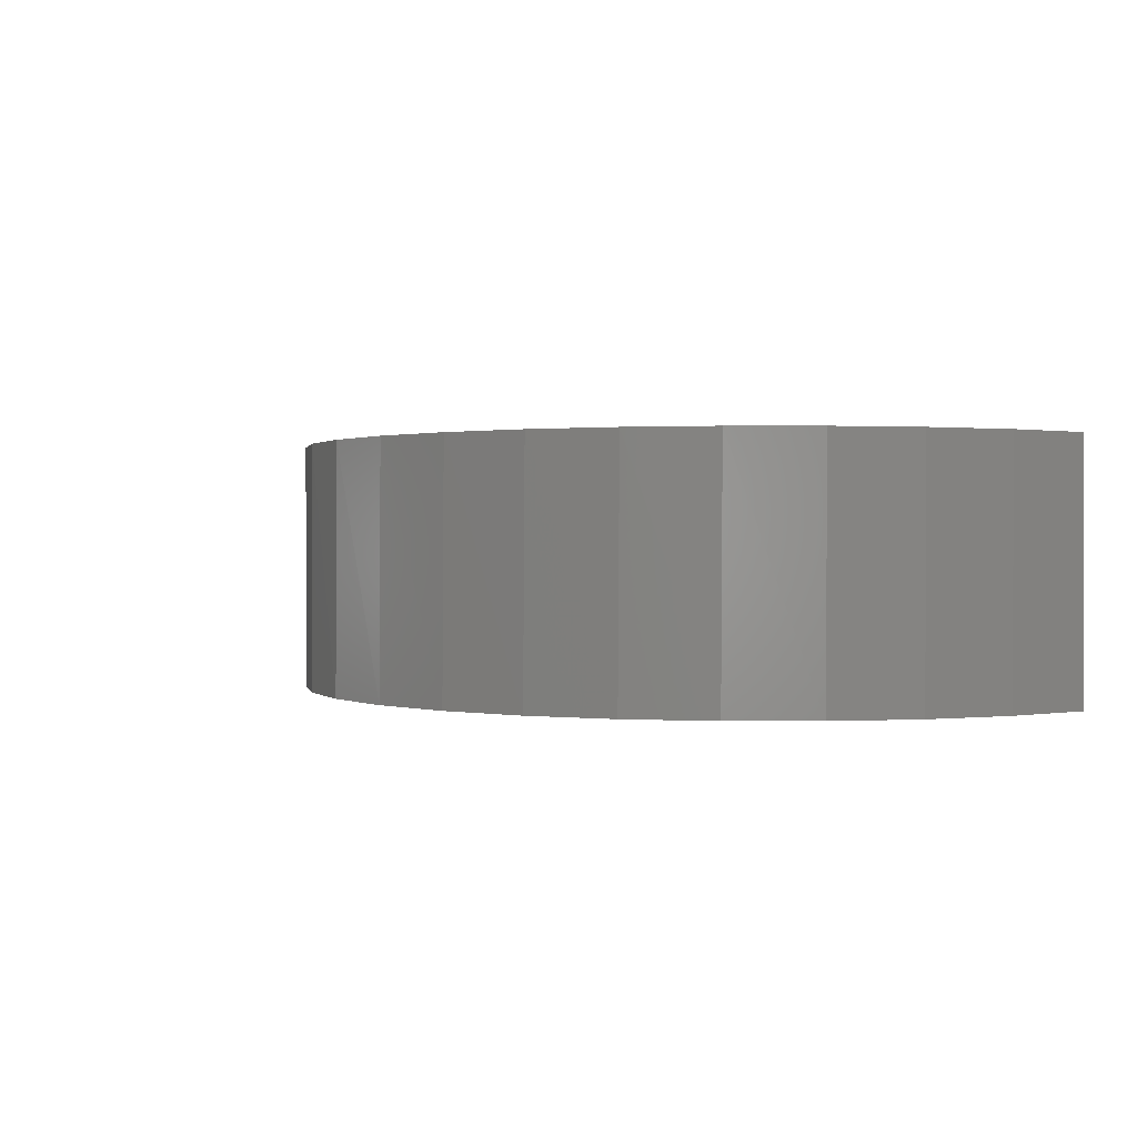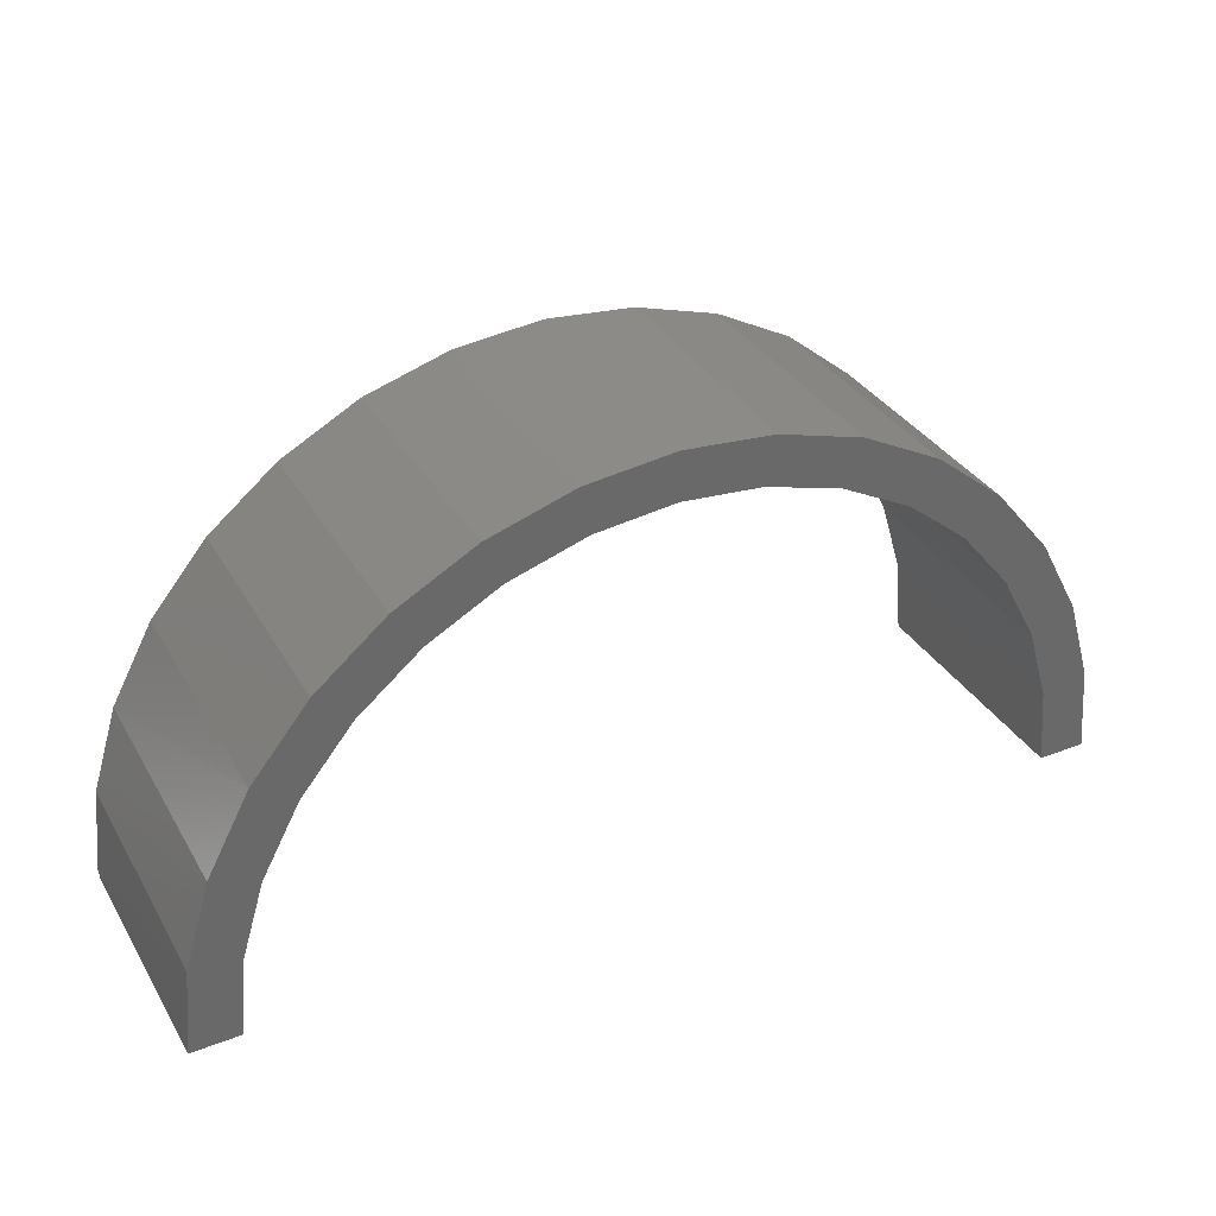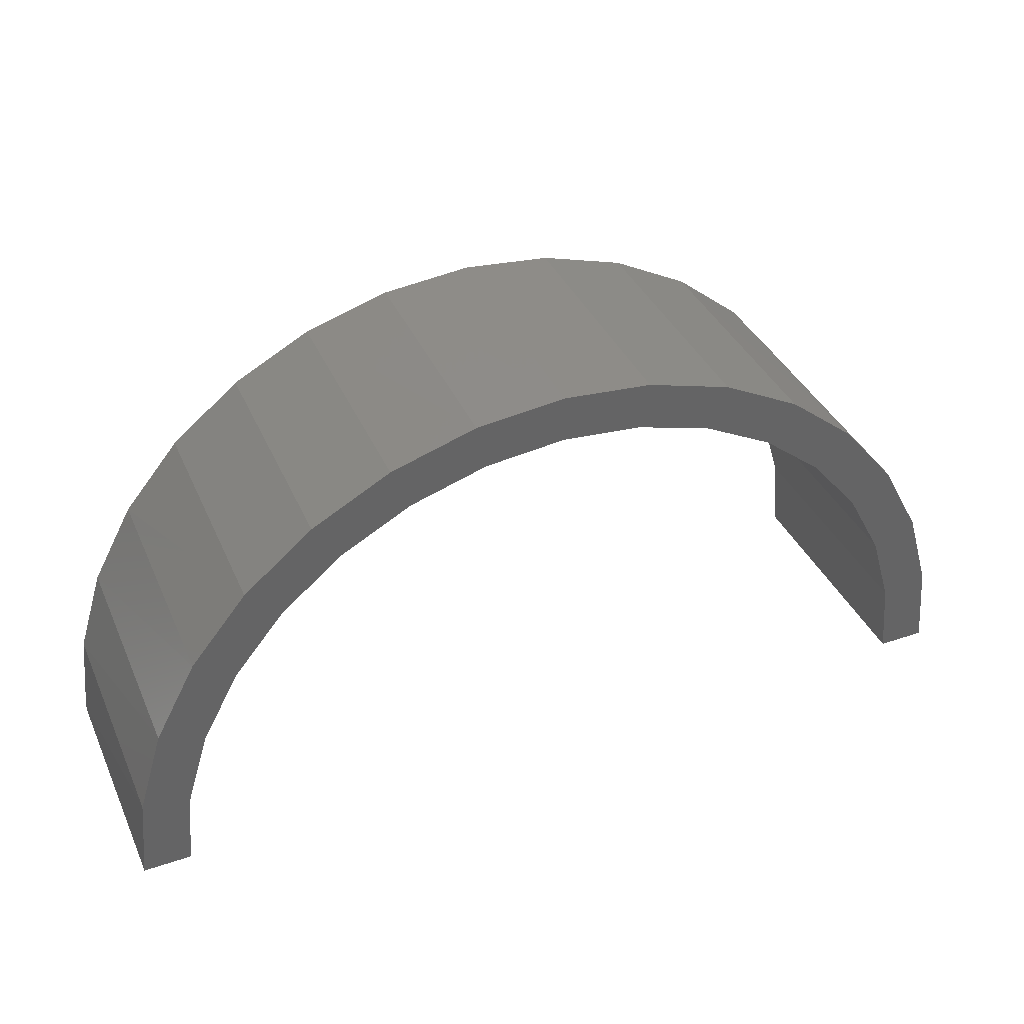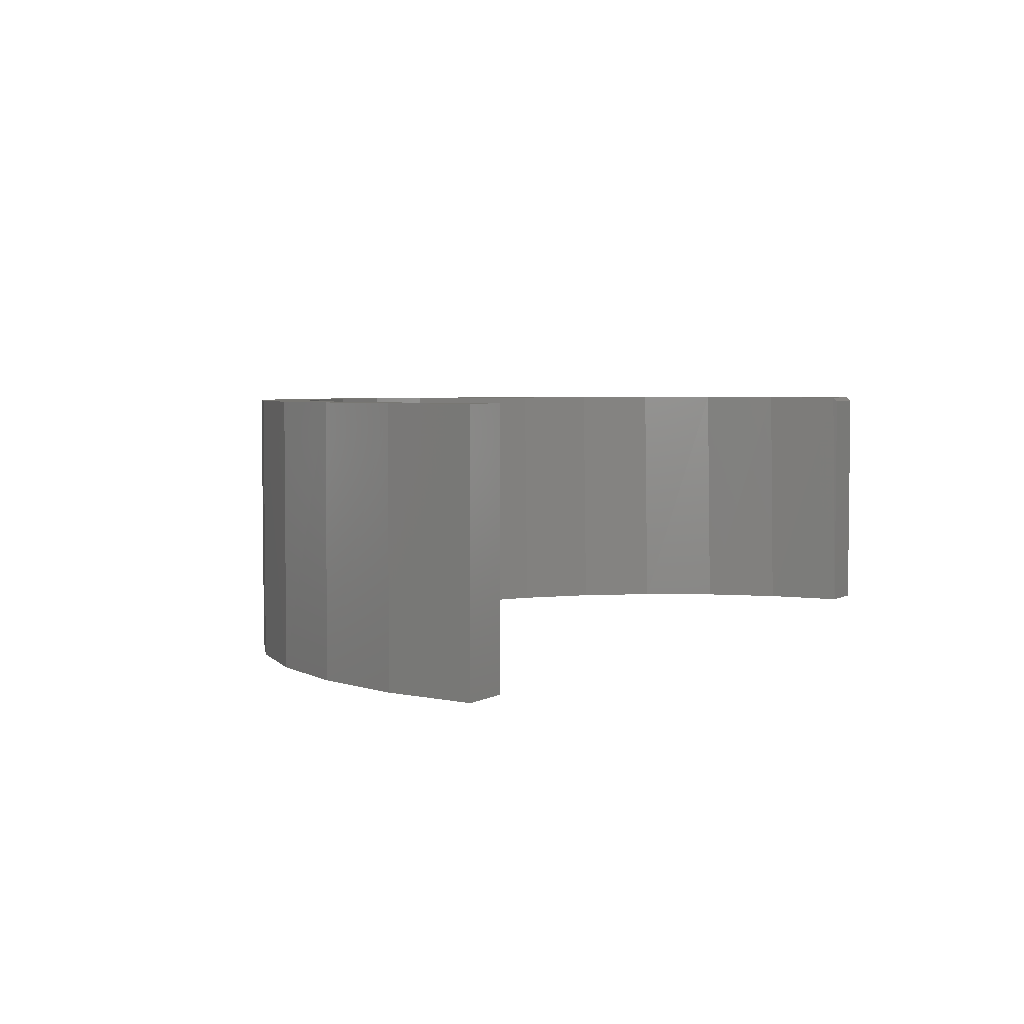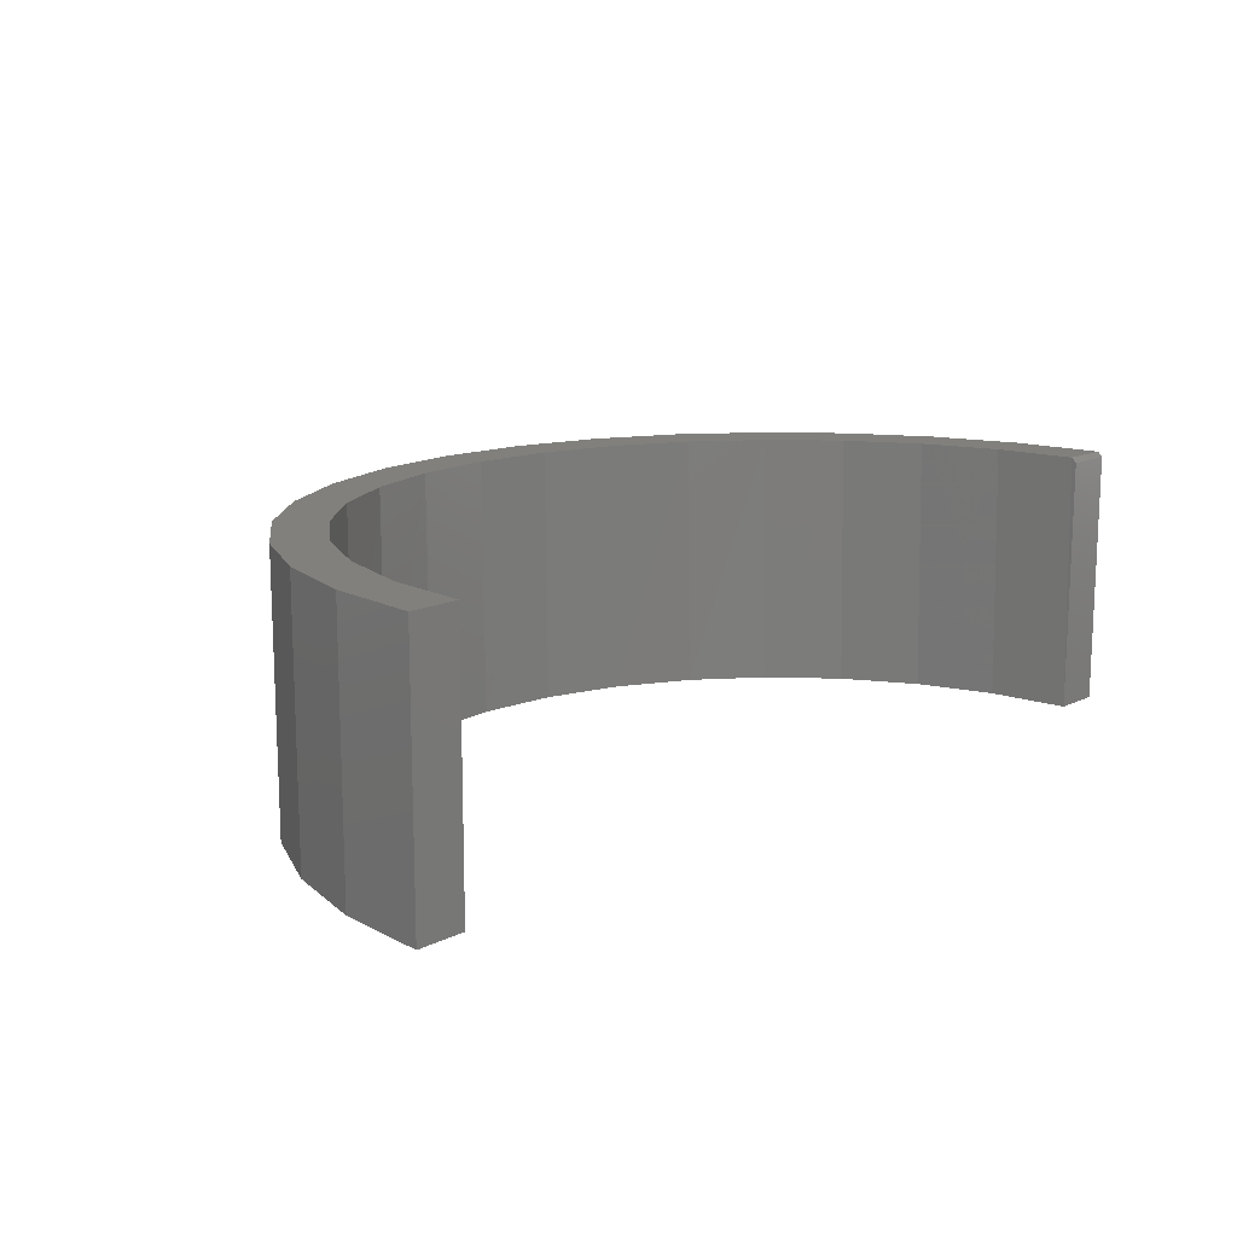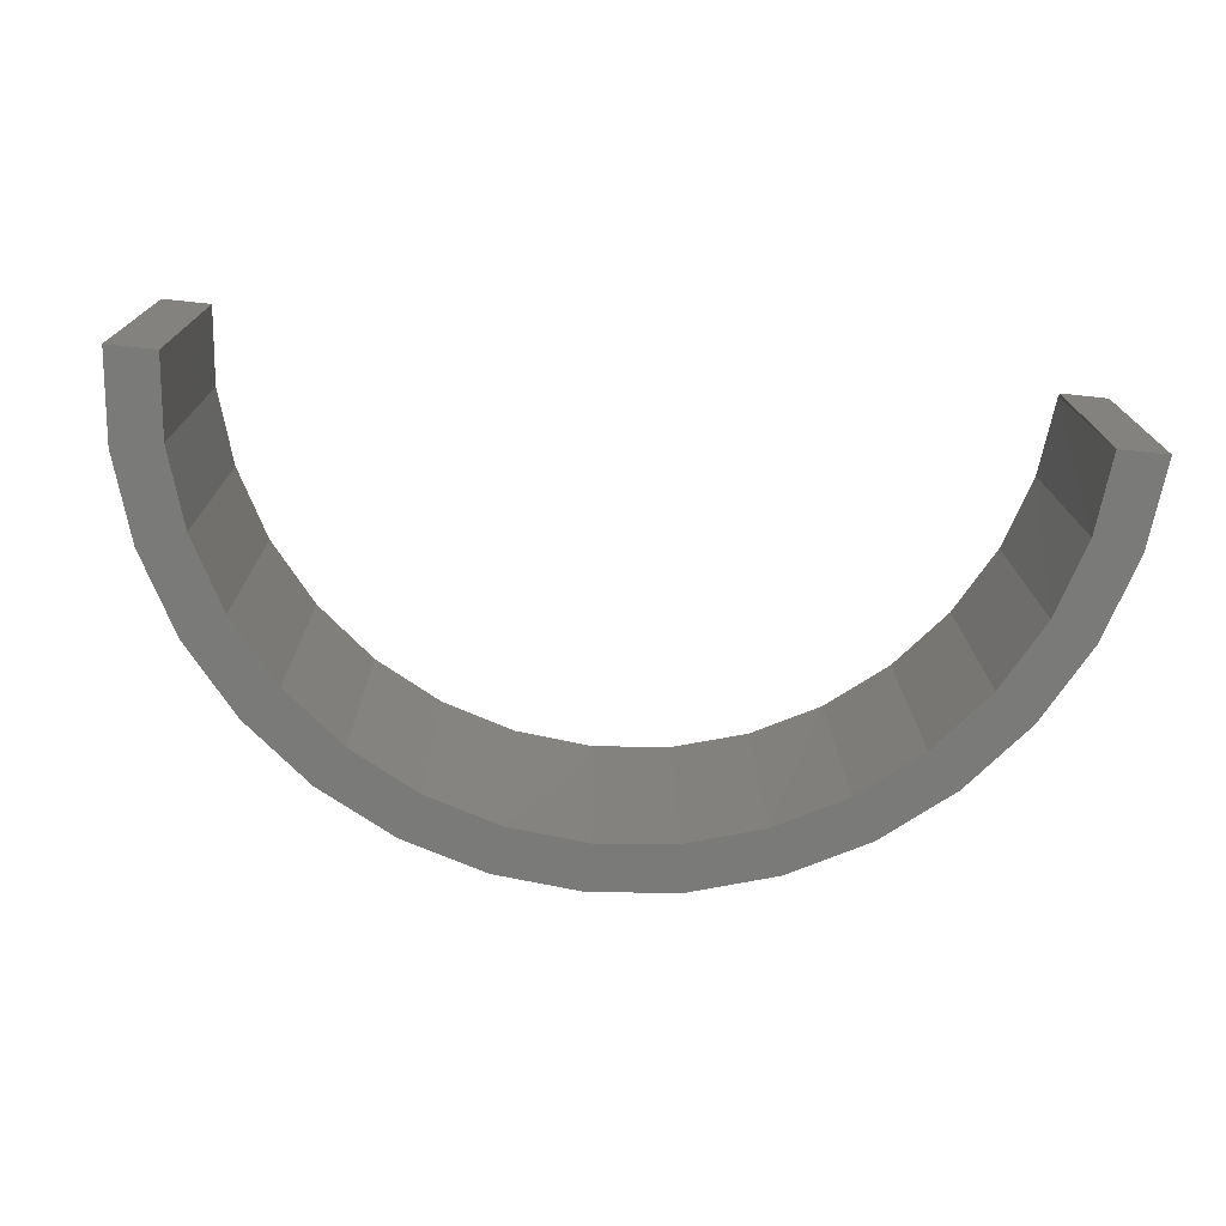
<metadata>
{"format":"stl","ext":"stl","renderer":"f3d","projection":"perspective","resolution":1024,"background":"white","views":[{"elev":0.8,"azim":-129.1,"up":"+Z"},{"elev":34.5,"azim":152.8,"up":"+Y"},{"elev":38.6,"azim":157.0,"up":"+Y"},{"elev":4.0,"azim":-59.5,"up":"+Z"},{"elev":13.9,"azim":-46.8,"up":"+Z"},{"elev":-73.2,"azim":-6.0,"up":"+Z"}]}
</metadata>
<code>
# stl→obj: 70 verts, 136 faces
v -0.1497 0.7349 0.4141
v 0.142 0.7364 0.4141
v -0.003906 0.75 0.4141
v 0.2825 0.6948 0.4141
v -0.003906 0.671 0.4141
v 0.1266 0.659 0.4141
v -0.6244 0.4155 0.4141
v -0.4759 0.4731 0.4141
v -0.5317 0.5289 0.4141
v -0.3748 0.5566 0.4141
v -0.4187 0.6222 0.4141
v -0.2595 0.6188 0.4141
v -0.2897 0.6918 0.4141
v -0.1343 0.6575 0.4141
v -0.75 0 0.4141
v -0.6711 0 0.4141
v -0.7357 0.1458 0.4141
v -0.6583 0.1304 0.4141
v -0.6933 0.2861 0.4141
v -0.6203 0.2559 0.4141
v -0.5588 0.3716 0.4141
v 0.4122 0.6266 0.4141
v 0.2523 0.6218 0.4141
v 0.5262 0.5345 0.4141
v 0.3683 0.5609 0.4141
v 0.6201 0.4219 0.4141
v 0.4703 0.4786 0.4141
v 0.5544 0.3781 0.4141
v 0.6903 0.2933 0.4141
v 0.6173 0.2631 0.4141
v 0.7341 0.1535 0.4141
v 0.6567 0.1381 0.4141
v 0.75 0.007812 0.4141
v 0.671 0.007812 0.4141
v 0.75 0 0
v 0.75 0 0.4062
v 0.7356 0.1463 0
v -0.6236 0.4167 0
v -0.5303 0.5303 0
v -0.4167 0.6236 0
v -0.287 0.6929 0
v -0.1463 0.7356 0
v 4.592e-17 0.75 0
v 0.1463 0.7356 0
v 0.287 0.6929 0
v 0.4167 0.6236 0
v 0.5303 0.5303 0
v 0.6236 0.4167 0
v 0.6929 0.287 0
v -0.75 0 0
v -0.7356 0.1463 0
v -0.6929 0.287 0
v 0.6711 0 0.4062
v 0.6711 0 0
v 0.6582 0.1309 0
v -0.4745 0.4745 0
v -0.558 0.3728 0
v -0.3728 0.558 0
v -0.2568 0.62 0
v -0.1309 0.6582 0
v 1.901e-16 0.6711 0
v 0.1309 0.6582 0
v 0.2568 0.62 0
v 0.3728 0.558 0
v 0.4745 0.4745 0
v 0.558 0.3728 0
v 0.62 0.2568 0
v -0.62 0.2568 0
v -0.6582 0.1309 0
v -0.6711 0 0
f 1 2 3
f 4 5 6
f 7 8 9
f 9 8 10
f 9 10 11
f 11 10 12
f 11 12 13
f 13 12 14
f 13 14 5
f 15 16 17
f 17 16 18
f 17 18 19
f 19 18 20
f 19 20 7
f 7 20 21
f 7 21 8
f 2 1 4
f 4 1 13
f 4 13 5
f 4 6 22
f 22 6 23
f 22 23 24
f 24 23 25
f 24 25 26
f 26 25 27
f 26 27 28
f 26 28 29
f 29 28 30
f 29 30 31
f 31 30 32
f 31 32 33
f 33 32 34
f 35 33 36
f 35 37 33
f 38 9 39
f 39 9 11
f 39 11 40
f 40 11 13
f 40 13 41
f 41 13 1
f 41 1 42
f 42 1 3
f 42 3 43
f 43 3 2
f 43 2 44
f 44 2 4
f 44 4 45
f 45 4 22
f 45 22 46
f 46 22 24
f 46 24 47
f 47 24 26
f 47 26 48
f 48 26 29
f 48 29 49
f 49 29 31
f 49 31 37
f 33 37 31
f 50 15 51
f 51 15 17
f 51 17 52
f 52 17 19
f 52 19 38
f 38 19 7
f 38 7 9
f 53 54 36
f 36 54 35
f 53 34 54
f 34 55 54
f 56 8 57
f 10 8 56
f 58 10 56
f 12 10 58
f 59 12 58
f 14 12 59
f 60 14 59
f 5 14 60
f 61 5 60
f 6 5 61
f 62 6 61
f 23 6 62
f 63 23 62
f 25 23 63
f 64 25 63
f 27 25 64
f 65 27 64
f 28 27 65
f 66 28 65
f 30 28 66
f 67 30 66
f 32 30 67
f 55 32 67
f 32 55 34
f 8 21 57
f 57 21 20
f 57 20 68
f 68 20 18
f 68 18 69
f 69 18 16
f 69 16 70
f 34 53 33
f 33 53 36
f 43 44 42
f 59 40 60
f 62 61 45
f 41 42 44
f 41 44 45
f 41 45 61
f 41 61 60
f 41 60 40
f 57 38 56
f 56 38 39
f 56 39 58
f 58 39 40
f 58 40 59
f 68 38 57
f 38 68 52
f 52 68 69
f 52 69 51
f 51 69 70
f 51 70 50
f 66 65 48
f 48 65 64
f 48 64 47
f 47 64 63
f 47 63 46
f 46 63 62
f 46 62 45
f 49 66 48
f 66 49 67
f 67 49 37
f 67 37 55
f 55 37 35
f 55 35 54
f 15 50 16
f 16 50 70

</code>
